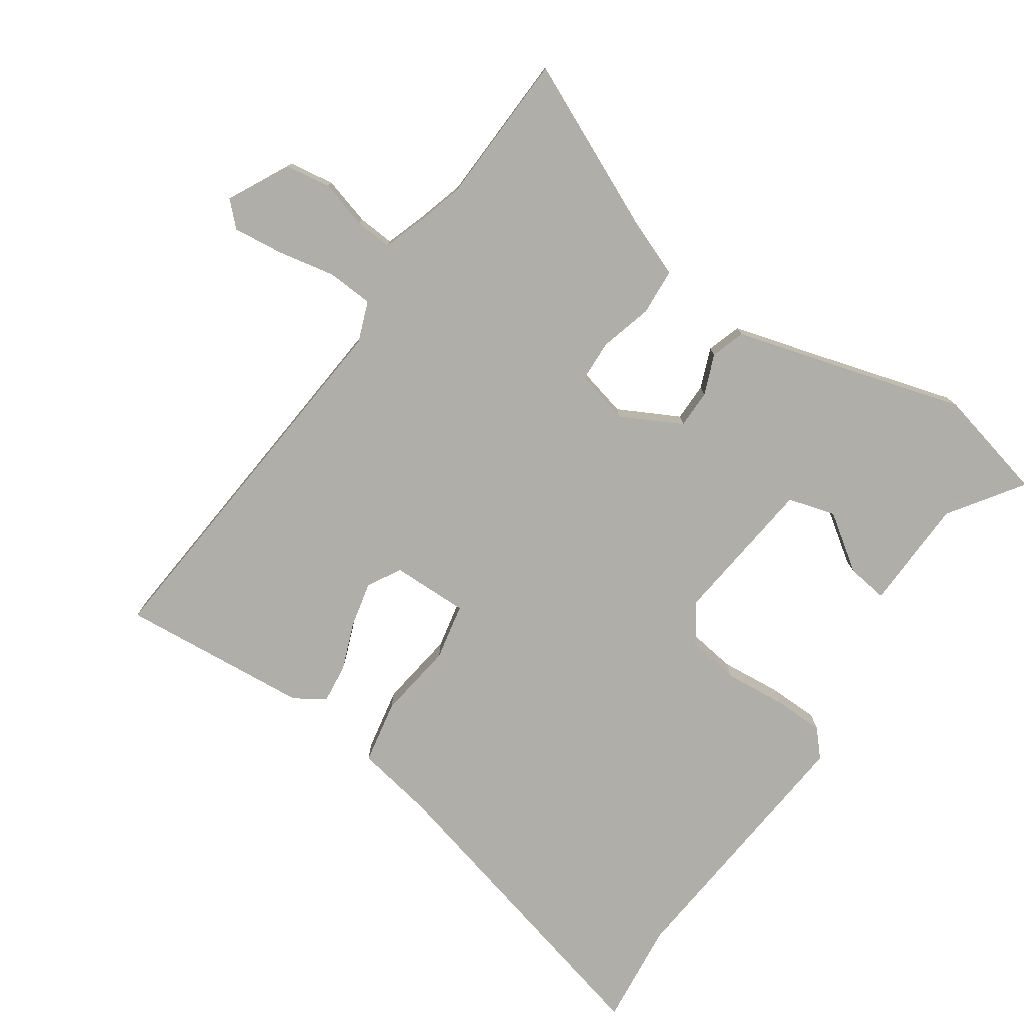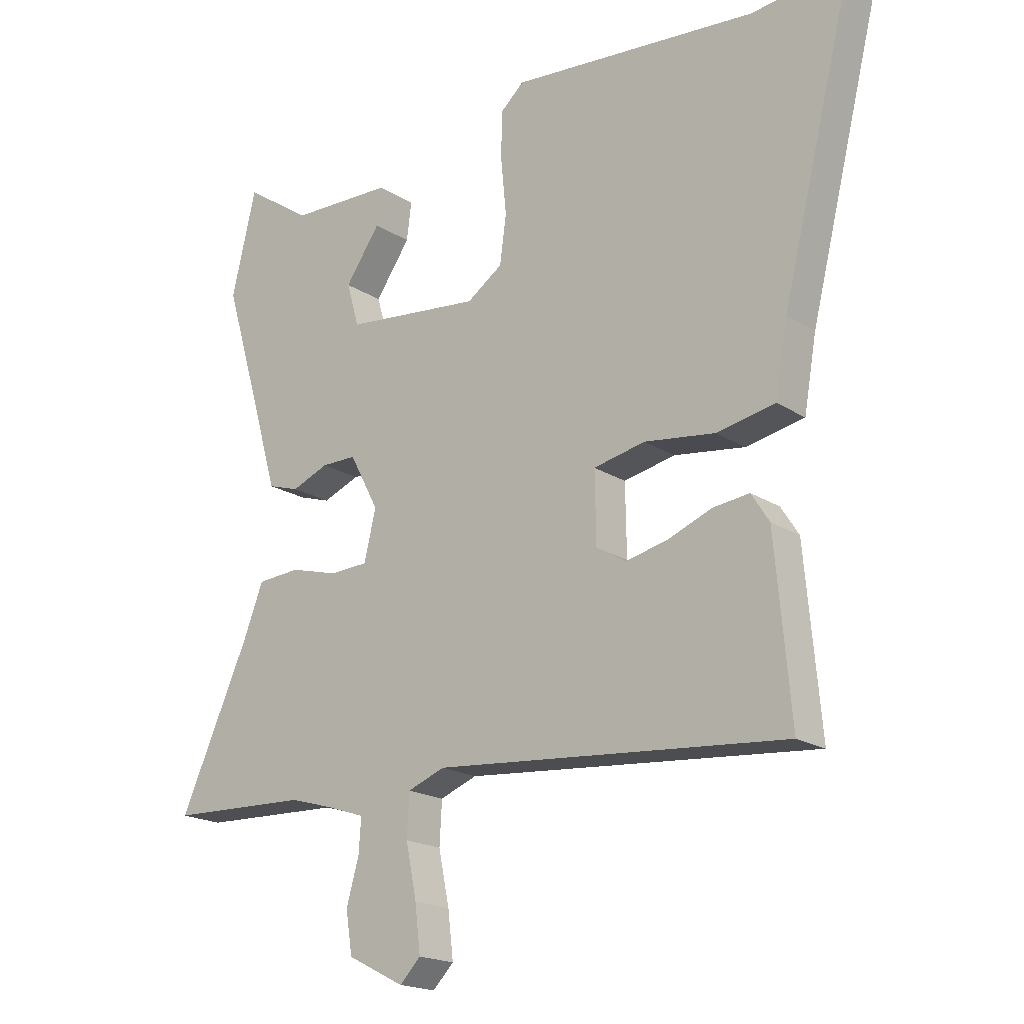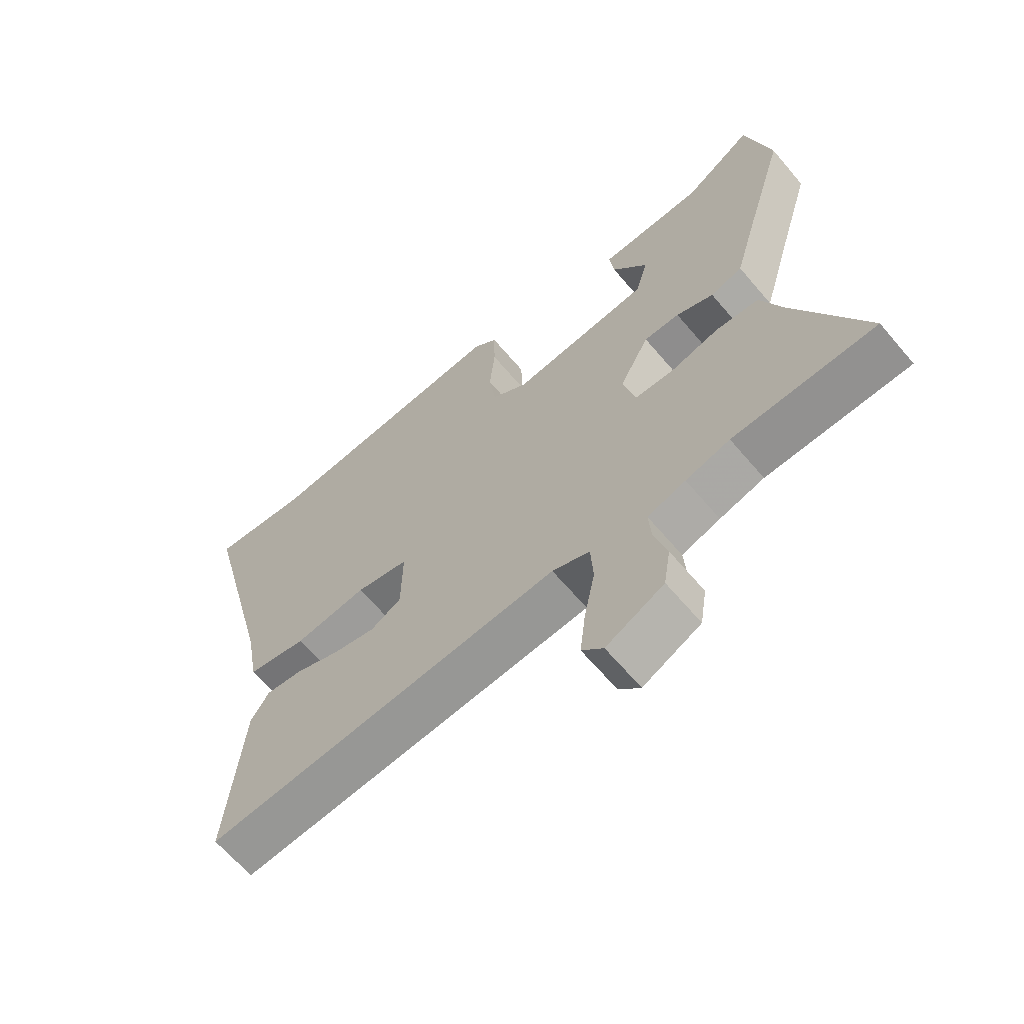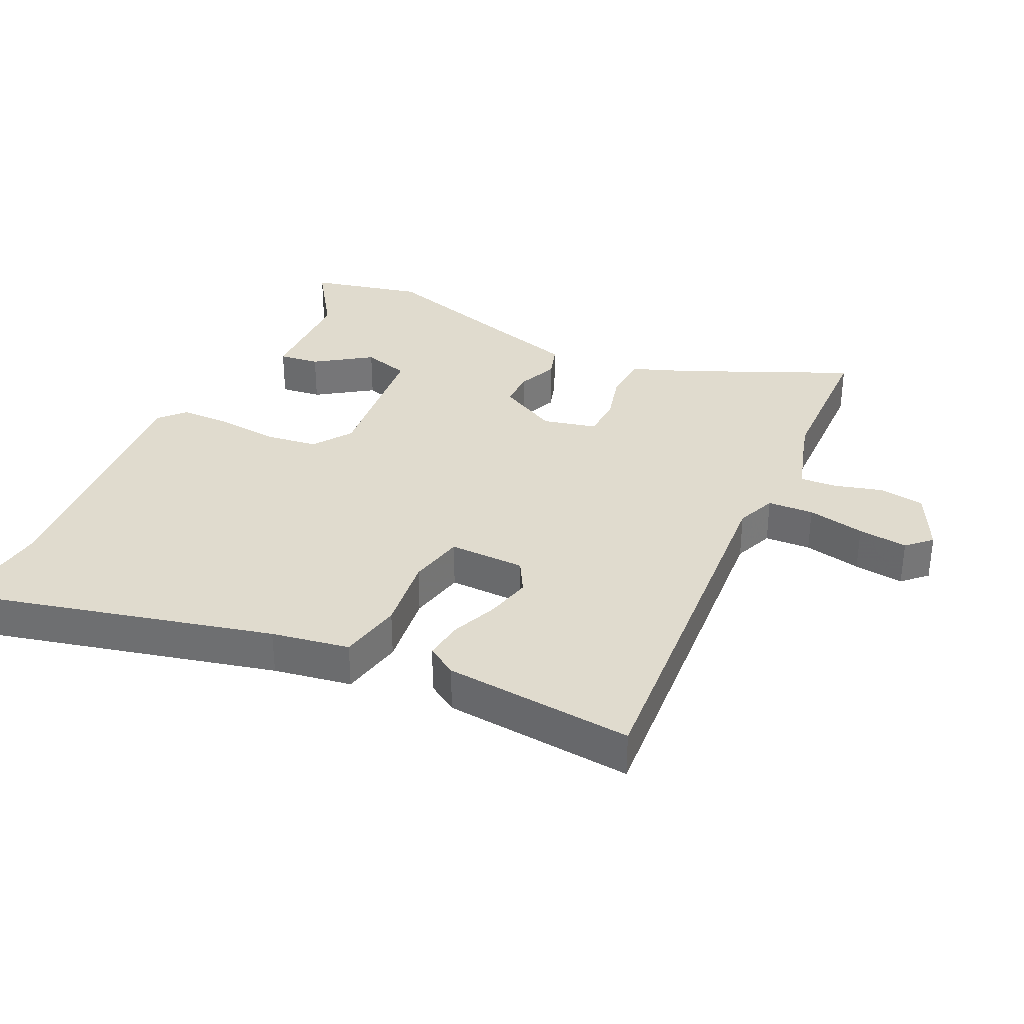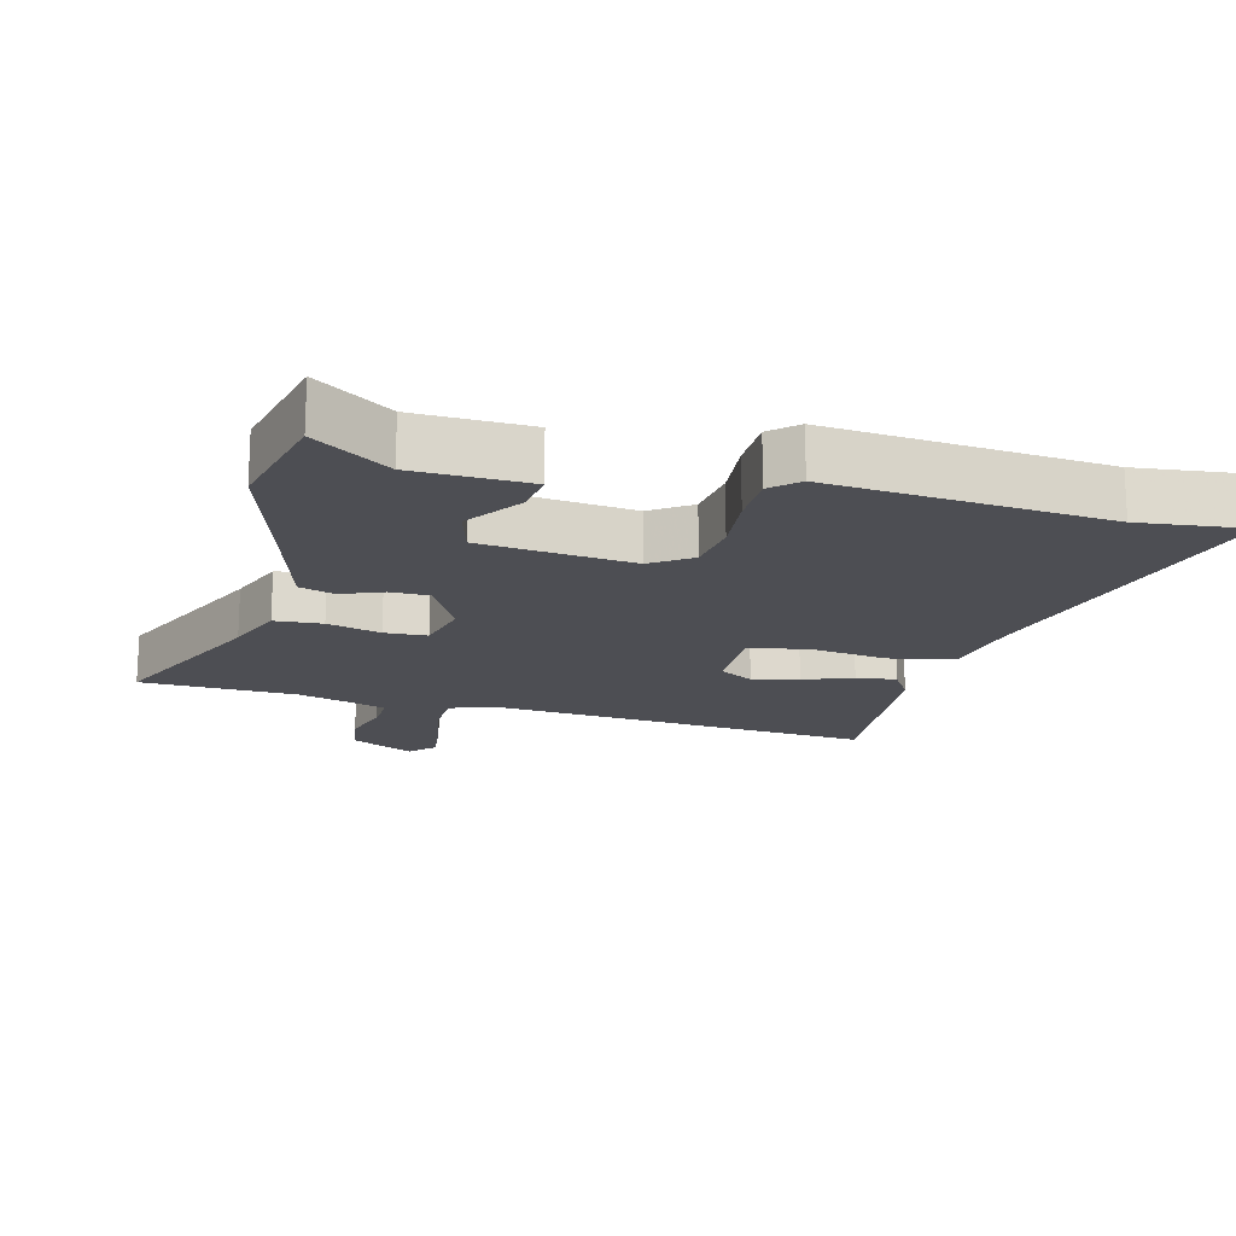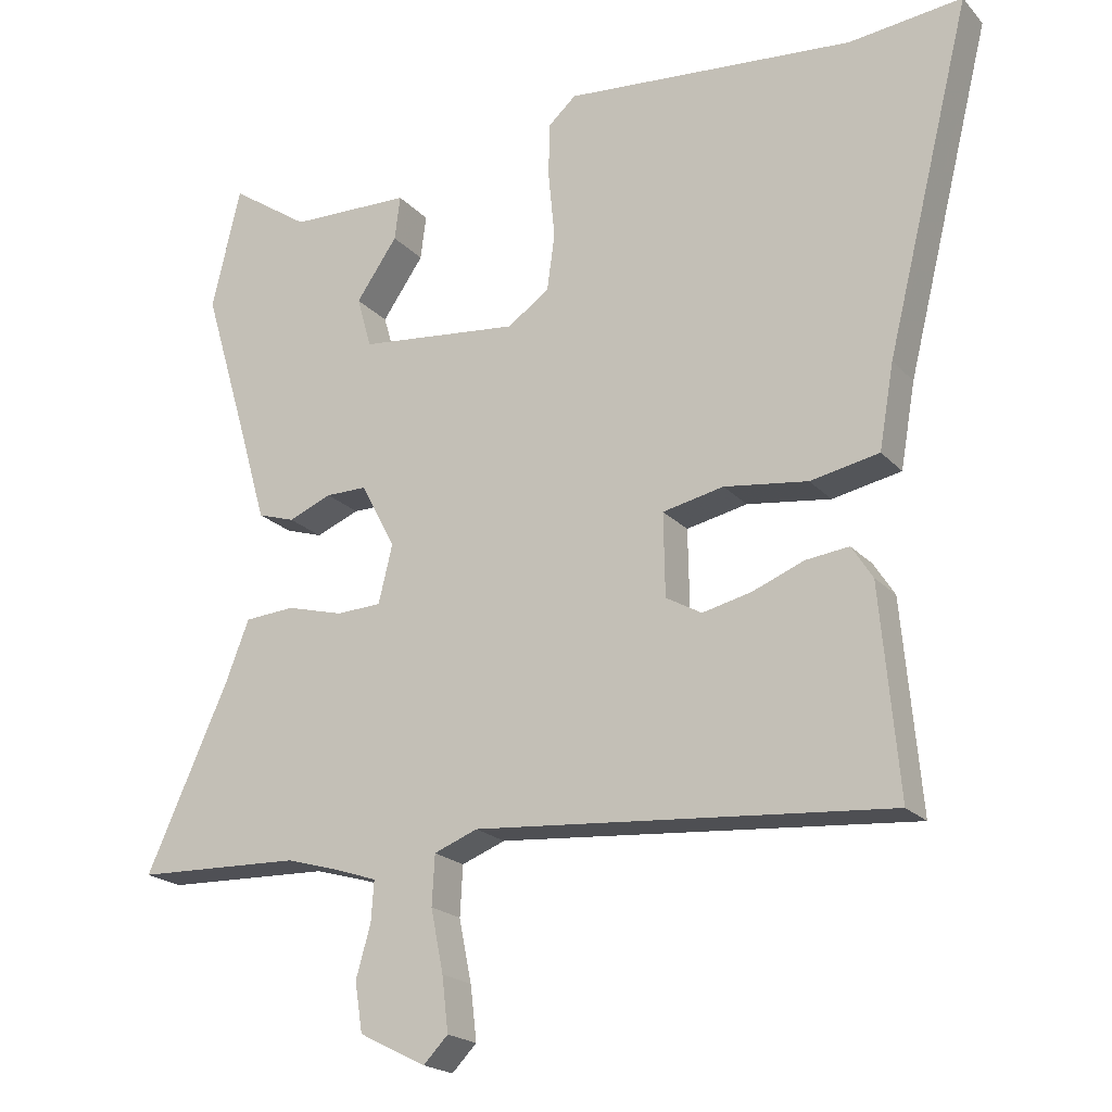
<metadata>
{"format":"obj","ext":"obj","renderer":"f3d","projection":"perspective","resolution":1024,"background":"white","views":[{"elev":-77.5,"azim":-124.6,"up":"+Y"},{"elev":-18.9,"azim":39.6,"up":"+Z"},{"elev":-64.7,"azim":-139.7,"up":"+Z"},{"elev":33.5,"azim":115.7,"up":"+Y"},{"elev":-17.4,"azim":-14.5,"up":"+Y"},{"elev":-20.4,"azim":29.3,"up":"+Z"}]}
</metadata>
<code>
v 0.495 0.07 0.499
v 0.656 0.07 0.517
v 0.534 0.07 0.028
v 0.513 0.07 -0.092
v 0.415 0.07 -0.111
v 0.296 0.07 -0.095
v 0.209 0.07 -0.113
v 0.211 0.07 -0.231
v 0.262 0.07 -0.26
v 0.332 0.07 -0.244
v 0.406 0.07 -0.215
v 0.467 0.07 -0.208
v 0.497 0.07 -0.255
v 0.523 0.07 -0.548
v -0.067 0.07 -0.499
v -0.129 0.07 -0.523
v -0.133 0.07 -0.594
v -0.115 0.07 -0.683
v -0.106 0.07 -0.76
v -0.141 0.07 -0.796
v -0.236 0.07 -0.748
v -0.247 0.07 -0.678
v -0.226 0.07 -0.604
v -0.222 0.07 -0.547
v -0.285 0.07 -0.526
v -0.358 0.07 -0.505
v -0.594 0.07 -0.497
v -0.477 0.07 -0.238
v -0.443 0.07 -0.15
v -0.371 0.07 -0.145
v -0.29 0.07 -0.167
v -0.226 0.07 -0.164
v -0.206 0.07 -0.081
v -0.255 0.07 0.012
v -0.314 0.07 0.012
v -0.376 0.07 -0.013
v -0.429 0.07 0.004
v -0.466 0.07 0.133
v -0.533 0.07 0.359
v -0.492 0.07 0.533
v -0.379 0.07 0.456
v -0.206 0.07 0.451
v -0.214 0.07 0.388
v -0.273 0.07 0.303
v -0.252 0.07 0.23
v -0.023 0.07 0.205
v 0.037 0.07 0.246
v 0.048 0.07 0.327
v 0.039 0.07 0.421
v 0.04 0.07 0.5
v 0.08 0.07 0.536
v 0.495 0 0.499
v 0.656 0 0.517
v 0.534 0 0.028
v 0.513 0 -0.092
v 0.415 0 -0.111
v 0.296 0 -0.095
v 0.209 0 -0.113
v 0.211 0 -0.231
v 0.262 0 -0.26
v 0.332 0 -0.244
v 0.406 0 -0.215
v 0.467 0 -0.208
v 0.497 0 -0.255
v 0.523 0 -0.548
v -0.067 0 -0.499
v -0.129 0 -0.523
v -0.133 0 -0.594
v -0.115 0 -0.683
v -0.106 0 -0.76
v -0.141 0 -0.796
v -0.236 0 -0.748
v -0.247 0 -0.678
v -0.226 0 -0.604
v -0.222 0 -0.547
v -0.285 0 -0.526
v -0.358 0 -0.505
v -0.594 0 -0.497
v -0.477 0 -0.238
v -0.443 0 -0.15
v -0.371 0 -0.145
v -0.29 0 -0.167
v -0.226 0 -0.164
v -0.206 0 -0.081
v -0.255 0 0.012
v -0.314 0 0.012
v -0.376 0 -0.013
v -0.429 0 0.004
v -0.466 0 0.133
v -0.533 0 0.359
v -0.492 0 0.533
v -0.379 0 0.456
v -0.206 0 0.451
v -0.214 0 0.388
v -0.273 0 0.303
v -0.252 0 0.23
v -0.023 0 0.205
v 0.037 0 0.246
v 0.048 0 0.327
v 0.039 0 0.421
v 0.04 0 0.5
v 0.08 0 0.536
f 48 49 50 51
f 47 48 51 1
f 46 47 1 2
f 41 42 43 44
f 41 44 45
f 38 39 40 41
f 38 41 45
f 35 36 37 38
f 34 35 38 45
f 33 34 45 46
f 28 29 30 31
f 26 27 28 31
f 25 26 31 32
f 24 25 32 33
f 20 21 22 23
f 20 23 24
f 17 18 19 20
f 17 20 24 33
f 12 13 14 15
f 10 11 12 15
f 9 10 15 16
f 8 9 16
f 7 8 16
f 3 4 5 6
f 3 6 7
f 2 3 7
f 46 2 7 16
f 16 17 33
f 16 33 46
f 102 101 100 99
f 52 102 99 98
f 53 52 98 97
f 95 94 93 92
f 96 95 92
f 92 91 90 89
f 96 92 89
f 89 88 87 86
f 96 89 86 85
f 97 96 85 84
f 82 81 80 79
f 82 79 78 77
f 83 82 77 76
f 84 83 76 75
f 74 73 72 71
f 75 74 71
f 71 70 69 68
f 84 75 71 68
f 66 65 64 63
f 66 63 62 61
f 67 66 61 60
f 67 60 59
f 67 59 58
f 57 56 55 54
f 58 57 54
f 58 54 53
f 67 58 53 97
f 84 68 67
f 97 84 67
f 1 52 53 2
f 2 53 54 3
f 3 54 55 4
f 4 55 56 5
f 5 56 57 6
f 6 57 58 7
f 7 58 59 8
f 8 59 60 9
f 9 60 61 10
f 10 61 62 11
f 11 62 63 12
f 12 63 64 13
f 13 64 65 14
f 14 65 66 15
f 15 66 67 16
f 16 67 68 17
f 17 68 69 18
f 18 69 70 19
f 19 70 71 20
f 20 71 72 21
f 21 72 73 22
f 22 73 74 23
f 23 74 75 24
f 24 75 76 25
f 25 76 77 26
f 26 77 78 27
f 27 78 79 28
f 28 79 80 29
f 29 80 81 30
f 30 81 82 31
f 31 82 83 32
f 32 83 84 33
f 33 84 85 34
f 34 85 86 35
f 35 86 87 36
f 36 87 88 37
f 37 88 89 38
f 38 89 90 39
f 39 90 91 40
f 40 91 92 41
f 41 92 93 42
f 42 93 94 43
f 43 94 95 44
f 44 95 96 45
f 45 96 97 46
f 46 97 98 47
f 47 98 99 48
f 48 99 100 49
f 49 100 101 50
f 50 101 102 51
f 51 102 52 1

</code>
